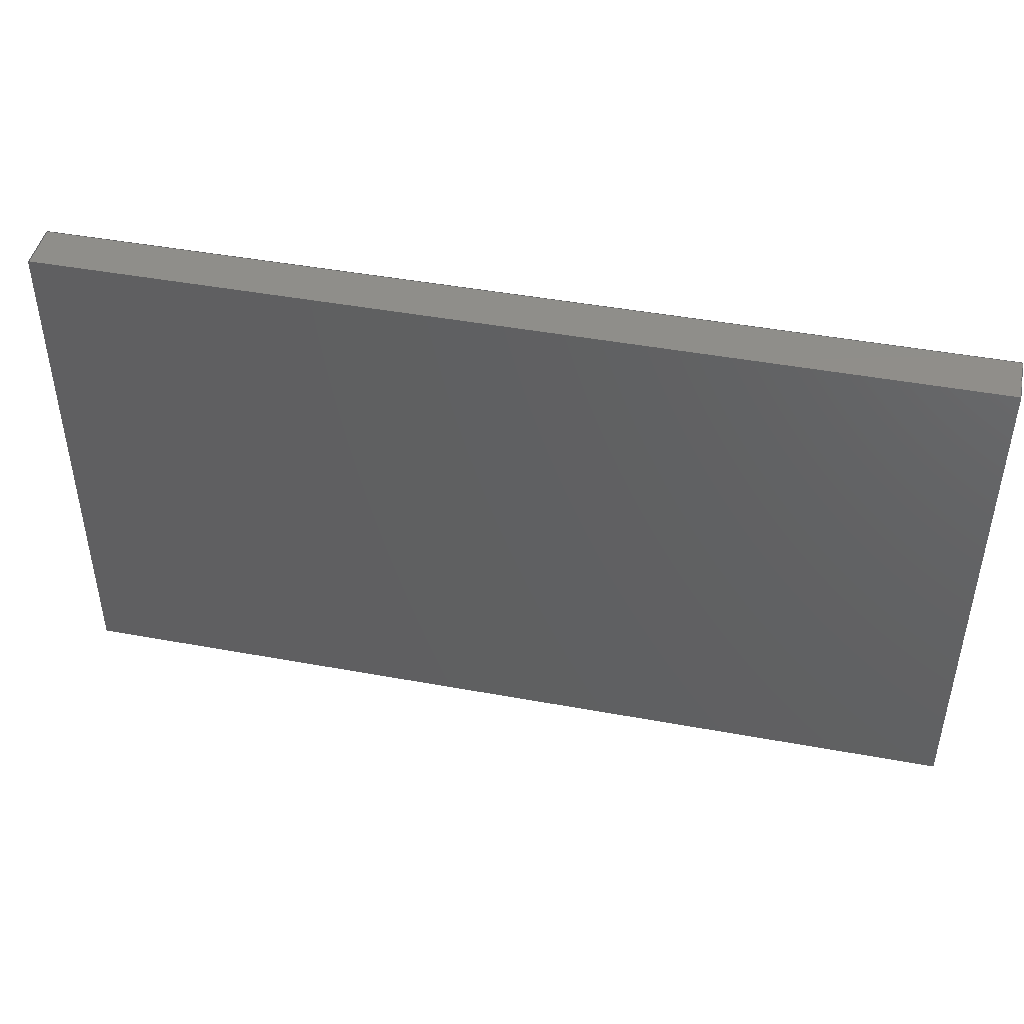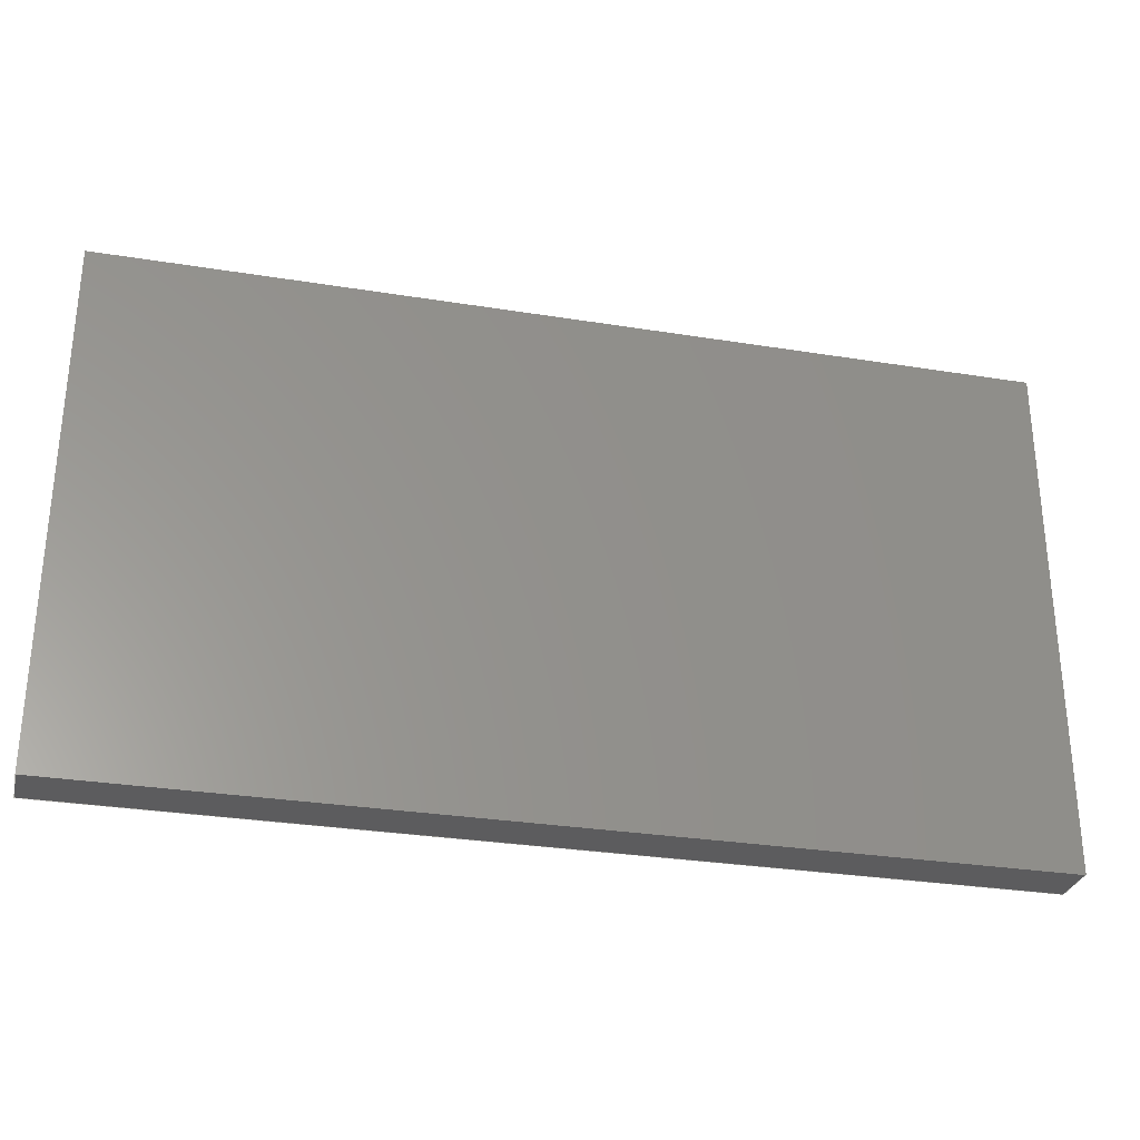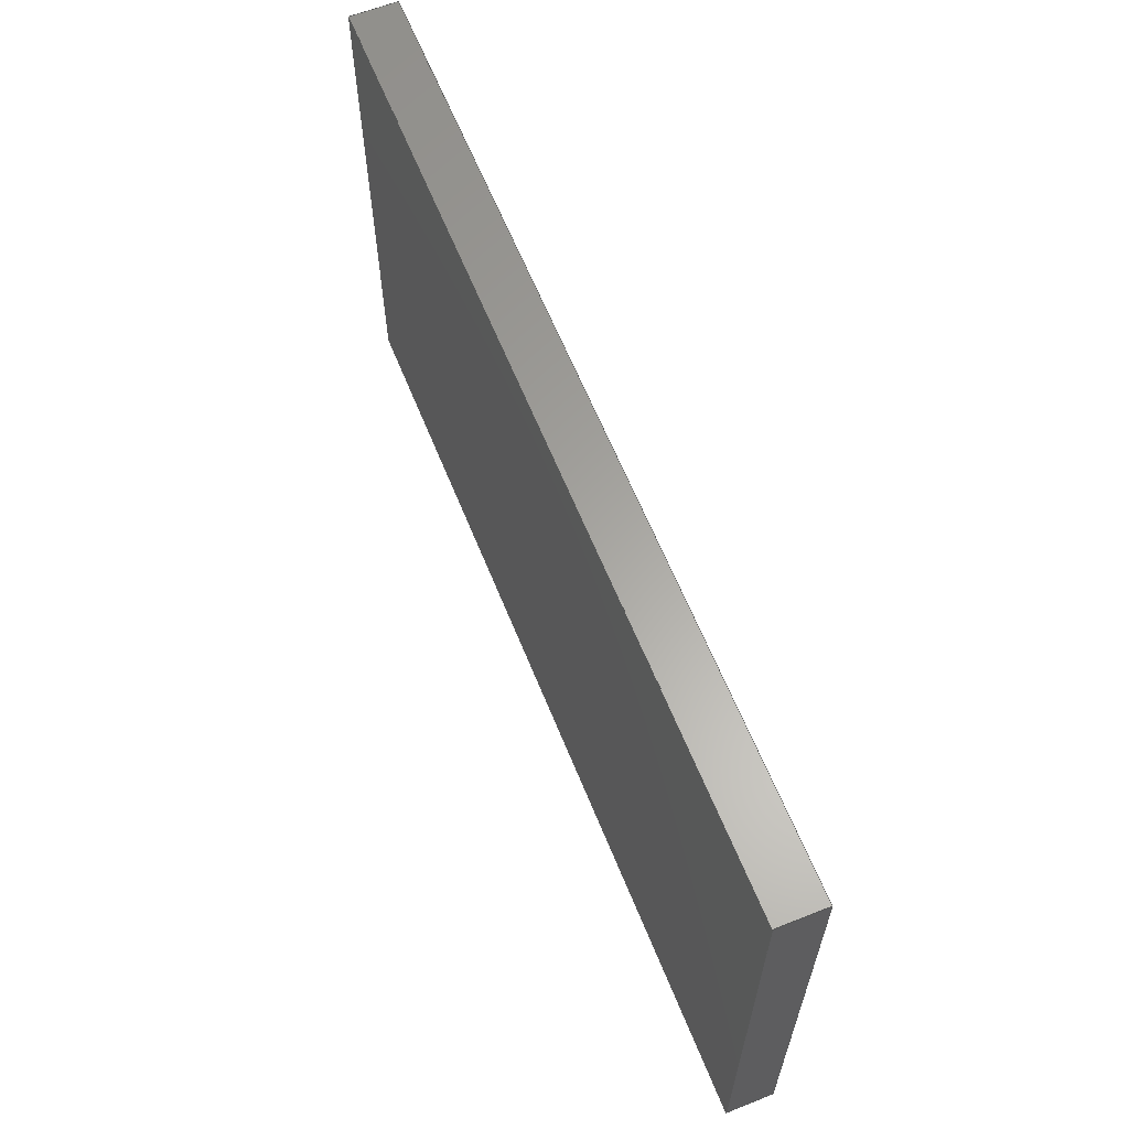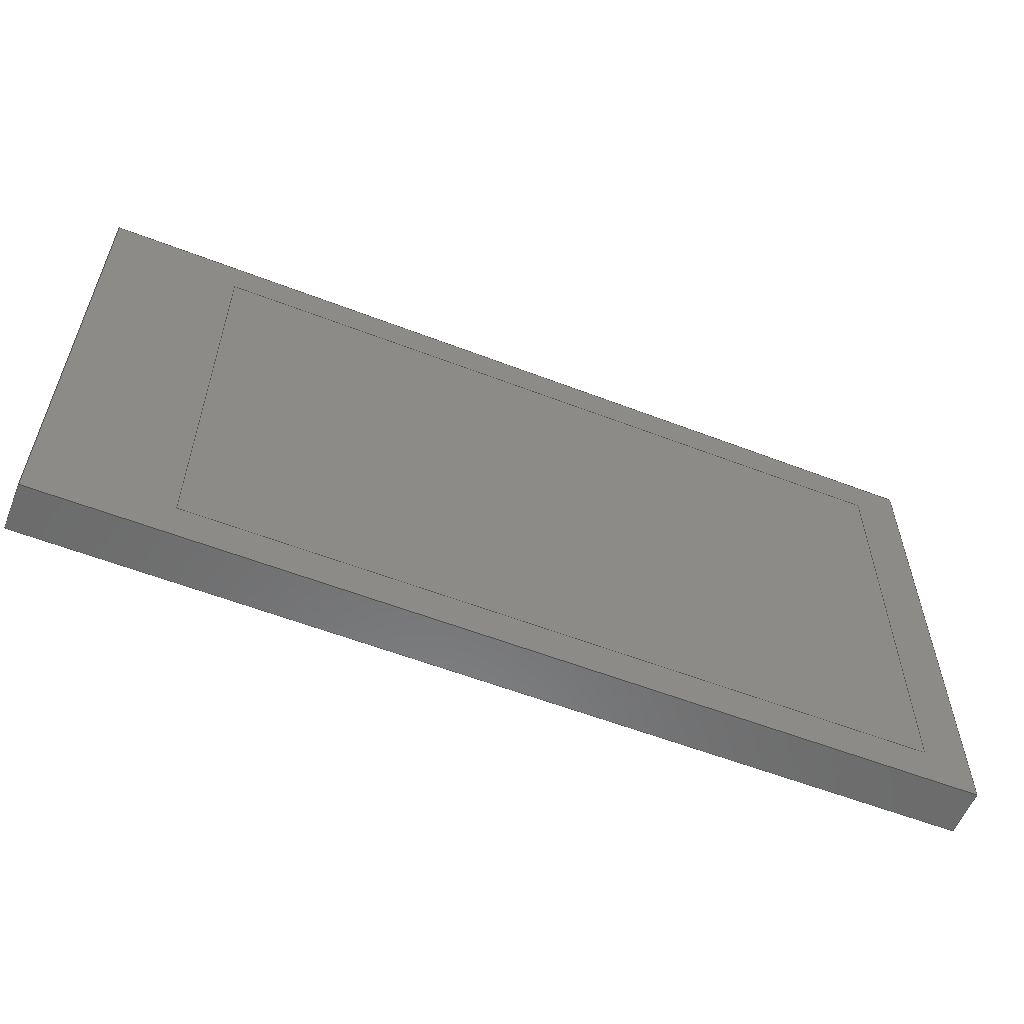
<metadata>
{"format":"step","ext":"step","renderer":"f3d","projection":"perspective","resolution":1024,"background":"white","views":[{"elev":45.2,"azim":12.0,"up":"+Y"},{"elev":-29.8,"azim":-13.3,"up":"+Y"},{"elev":62.1,"azim":68.1,"up":"+Y"},{"elev":-57.7,"azim":158.2,"up":"+Y"}]}
</metadata>
<code>
ISO-10303-21;
DATA;
#1 = APPLICATION_PROTOCOL_DEFINITION('international standard',
  'automotive_design',2000,#2);
#2 = APPLICATION_CONTEXT(
  'core data for automotive mechanical design processes');
#3 = SHAPE_DEFINITION_REPRESENTATION(#4,#10);
#4 = PRODUCT_DEFINITION_SHAPE('','',#5);
#5 = PRODUCT_DEFINITION('design','',#6,#9);
#6 = PRODUCT_DEFINITION_FORMATION('','',#7);
#7 = PRODUCT('IPS_ZJY114T-IG01','IPS_ZJY114T-IG01','',(#8));
#8 = PRODUCT_CONTEXT('',#2,'mechanical');
#9 = PRODUCT_DEFINITION_CONTEXT('part definition',#2,'design');
#10 = ADVANCED_BREP_SHAPE_REPRESENTATION('',(#11,#15),#257);
#11 = AXIS2_PLACEMENT_3D('',#12,#13,#14);
#12 = CARTESIAN_POINT('',(0,0,0));
#13 = DIRECTION('',(0,0,1));
#14 = DIRECTION('',(1,0,-0));
#15 = MANIFOLD_SOLID_BREP('',#16);
#16 = CLOSED_SHELL('',(#17,#57,#122,#146,#204,#221,#233,#245));
#17 = ADVANCED_FACE('',(#18),#52,.T.);
#18 = FACE_BOUND('',#19,.T.);
#19 = EDGE_LOOP('',(#20,#30,#38,#46));
#20 = ORIENTED_EDGE('',*,*,#21,.F.);
#21 = EDGE_CURVE('',#22,#24,#26,.T.);
#22 = VERTEX_POINT('',#23);
#23 = CARTESIAN_POINT('',(-14.05,-8.8,0));
#24 = VERTEX_POINT('',#25);
#25 = CARTESIAN_POINT('',(-14.05,8.8,0));
#26 = LINE('',#27,#28);
#27 = CARTESIAN_POINT('',(-14.05,-8.8,0));
#28 = VECTOR('',#29,1);
#29 = DIRECTION('',(0,1,0));
#30 = ORIENTED_EDGE('',*,*,#31,.T.);
#31 = EDGE_CURVE('',#22,#32,#34,.T.);
#32 = VERTEX_POINT('',#33);
#33 = CARTESIAN_POINT('',(-14.05,-8.8,1.6));
#34 = LINE('',#35,#36);
#35 = CARTESIAN_POINT('',(-14.05,-8.8,0));
#36 = VECTOR('',#37,1);
#37 = DIRECTION('',(0,0,1));
#38 = ORIENTED_EDGE('',*,*,#39,.F.);
#39 = EDGE_CURVE('',#40,#32,#42,.T.);
#40 = VERTEX_POINT('',#41);
#41 = CARTESIAN_POINT('',(-14.05,8.8,1.6));
#42 = LINE('',#43,#44);
#43 = CARTESIAN_POINT('',(-14.05,-8.8,1.6));
#44 = VECTOR('',#45,1);
#45 = DIRECTION('',(0,-1,0));
#46 = ORIENTED_EDGE('',*,*,#47,.F.);
#47 = EDGE_CURVE('',#24,#40,#48,.T.);
#48 = LINE('',#49,#50);
#49 = CARTESIAN_POINT('',(-14.05,8.8,0));
#50 = VECTOR('',#51,1);
#51 = DIRECTION('',(0,0,1));
#52 = PLANE('',#53);
#53 = AXIS2_PLACEMENT_3D('',#54,#55,#56);
#54 = CARTESIAN_POINT('',(-14.05,8.8,0));
#55 = DIRECTION('',(-1,0,0));
#56 = DIRECTION('',(0,-1,0));
#57 = ADVANCED_FACE('',(#58,#83),#117,.F.);
#58 = FACE_BOUND('',#59,.T.);
#59 = EDGE_LOOP('',(#60,#68,#69,#77));
#60 = ORIENTED_EDGE('',*,*,#61,.T.);
#61 = EDGE_CURVE('',#62,#22,#64,.T.);
#62 = VERTEX_POINT('',#63);
#63 = CARTESIAN_POINT('',(16.95,-8.8,0));
#64 = LINE('',#65,#66);
#65 = CARTESIAN_POINT('',(16.95,-8.8,0));
#66 = VECTOR('',#67,1);
#67 = DIRECTION('',(-1,3.581e-17,0));
#68 = ORIENTED_EDGE('',*,*,#21,.T.);
#69 = ORIENTED_EDGE('',*,*,#70,.T.);
#70 = EDGE_CURVE('',#24,#71,#73,.T.);
#71 = VERTEX_POINT('',#72);
#72 = CARTESIAN_POINT('',(16.95,8.8,0));
#73 = LINE('',#74,#75);
#74 = CARTESIAN_POINT('',(-14.05,8.8,0));
#75 = VECTOR('',#76,1);
#76 = DIRECTION('',(1,-3.581e-17,0));
#77 = ORIENTED_EDGE('',*,*,#78,.T.);
#78 = EDGE_CURVE('',#71,#62,#79,.T.);
#79 = LINE('',#80,#81);
#80 = CARTESIAN_POINT('',(16.95,8.8,0));
#81 = VECTOR('',#82,1);
#82 = DIRECTION('',(-1.262e-16,-1,0));
#83 = FACE_BOUND('',#84,.T.);
#84 = EDGE_LOOP('',(#85,#95,#103,#111));
#85 = ORIENTED_EDGE('',*,*,#86,.F.);
#86 = EDGE_CURVE('',#87,#89,#91,.T.);
#87 = VERTEX_POINT('',#88);
#88 = CARTESIAN_POINT('',(12.46,-7.43,0));
#89 = VERTEX_POINT('',#90);
#90 = CARTESIAN_POINT('',(-12.46,-7.43,0));
#91 = LINE('',#92,#93);
#92 = CARTESIAN_POINT('',(12.46,-7.43,0));
#93 = VECTOR('',#94,1);
#94 = DIRECTION('',(-1,0,0));
#95 = ORIENTED_EDGE('',*,*,#96,.F.);
#96 = EDGE_CURVE('',#97,#87,#99,.T.);
#97 = VERTEX_POINT('',#98);
#98 = CARTESIAN_POINT('',(12.46,7.43,0));
#99 = LINE('',#100,#101);
#100 = CARTESIAN_POINT('',(12.46,7.43,0));
#101 = VECTOR('',#102,1);
#102 = DIRECTION('',(0,-1,0));
#103 = ORIENTED_EDGE('',*,*,#104,.F.);
#104 = EDGE_CURVE('',#105,#97,#107,.T.);
#105 = VERTEX_POINT('',#106);
#106 = CARTESIAN_POINT('',(-12.46,7.43,0));
#107 = LINE('',#108,#109);
#108 = CARTESIAN_POINT('',(-12.46,7.43,0));
#109 = VECTOR('',#110,1);
#110 = DIRECTION('',(1,0,0));
#111 = ORIENTED_EDGE('',*,*,#112,.F.);
#112 = EDGE_CURVE('',#89,#105,#113,.T.);
#113 = LINE('',#114,#115);
#114 = CARTESIAN_POINT('',(-12.46,-7.43,0));
#115 = VECTOR('',#116,1);
#116 = DIRECTION('',(-1.494e-16,1,0));
#117 = PLANE('',#118);
#118 = AXIS2_PLACEMENT_3D('',#119,#120,#121);
#119 = CARTESIAN_POINT('',(1.445,0,0));
#120 = DIRECTION('',(0,0,1));
#121 = DIRECTION('',(1,0,0));
#122 = ADVANCED_FACE('',(#123),#141,.T.);
#123 = FACE_BOUND('',#124,.T.);
#124 = EDGE_LOOP('',(#125,#126,#134,#140));
#125 = ORIENTED_EDGE('',*,*,#61,.F.);
#126 = ORIENTED_EDGE('',*,*,#127,.T.);
#127 = EDGE_CURVE('',#62,#128,#130,.T.);
#128 = VERTEX_POINT('',#129);
#129 = CARTESIAN_POINT('',(16.95,-8.8,1.6));
#130 = LINE('',#131,#132);
#131 = CARTESIAN_POINT('',(16.95,-8.8,0));
#132 = VECTOR('',#133,1);
#133 = DIRECTION('',(0,0,1));
#134 = ORIENTED_EDGE('',*,*,#135,.F.);
#135 = EDGE_CURVE('',#32,#128,#136,.T.);
#136 = LINE('',#137,#138);
#137 = CARTESIAN_POINT('',(16.95,-8.8,1.6));
#138 = VECTOR('',#139,1);
#139 = DIRECTION('',(1,-3.581e-17,0));
#140 = ORIENTED_EDGE('',*,*,#31,.F.);
#141 = PLANE('',#142);
#142 = AXIS2_PLACEMENT_3D('',#143,#144,#145);
#143 = CARTESIAN_POINT('',(-14.05,-8.8,0));
#144 = DIRECTION('',(-3.581e-17,-1,0));
#145 = DIRECTION('',(1,-3.581e-17,0));
#146 = ADVANCED_FACE('',(#147,#165),#199,.T.);
#147 = FACE_BOUND('',#148,.T.);
#148 = EDGE_LOOP('',(#149,#150,#158,#164));
#149 = ORIENTED_EDGE('',*,*,#135,.T.);
#150 = ORIENTED_EDGE('',*,*,#151,.T.);
#151 = EDGE_CURVE('',#128,#152,#154,.T.);
#152 = VERTEX_POINT('',#153);
#153 = CARTESIAN_POINT('',(16.95,8.8,1.6));
#154 = LINE('',#155,#156);
#155 = CARTESIAN_POINT('',(16.95,8.8,1.6));
#156 = VECTOR('',#157,1);
#157 = DIRECTION('',(1.262e-16,1,0));
#158 = ORIENTED_EDGE('',*,*,#159,.T.);
#159 = EDGE_CURVE('',#152,#40,#160,.T.);
#160 = LINE('',#161,#162);
#161 = CARTESIAN_POINT('',(-14.05,8.8,1.6));
#162 = VECTOR('',#163,1);
#163 = DIRECTION('',(-1,3.581e-17,0));
#164 = ORIENTED_EDGE('',*,*,#39,.T.);
#165 = FACE_BOUND('',#166,.T.);
#166 = EDGE_LOOP('',(#167,#177,#185,#193));
#167 = ORIENTED_EDGE('',*,*,#168,.T.);
#168 = EDGE_CURVE('',#169,#171,#173,.T.);
#169 = VERTEX_POINT('',#170);
#170 = CARTESIAN_POINT('',(12.46,-7.43,1.6));
#171 = VERTEX_POINT('',#172);
#172 = CARTESIAN_POINT('',(-12.46,-7.43,1.6));
#173 = LINE('',#174,#175);
#174 = CARTESIAN_POINT('',(12.46,-7.43,1.6));
#175 = VECTOR('',#176,1);
#176 = DIRECTION('',(-1,0,0));
#177 = ORIENTED_EDGE('',*,*,#178,.T.);
#178 = EDGE_CURVE('',#171,#179,#181,.T.);
#179 = VERTEX_POINT('',#180);
#180 = CARTESIAN_POINT('',(-12.46,7.43,1.6));
#181 = LINE('',#182,#183);
#182 = CARTESIAN_POINT('',(-12.46,-7.43,1.6));
#183 = VECTOR('',#184,1);
#184 = DIRECTION('',(-1.494e-16,1,0));
#185 = ORIENTED_EDGE('',*,*,#186,.T.);
#186 = EDGE_CURVE('',#179,#187,#189,.T.);
#187 = VERTEX_POINT('',#188);
#188 = CARTESIAN_POINT('',(12.46,7.43,1.6));
#189 = LINE('',#190,#191);
#190 = CARTESIAN_POINT('',(-12.46,7.43,1.6));
#191 = VECTOR('',#192,1);
#192 = DIRECTION('',(1,0,0));
#193 = ORIENTED_EDGE('',*,*,#194,.T.);
#194 = EDGE_CURVE('',#187,#169,#195,.T.);
#195 = LINE('',#196,#197);
#196 = CARTESIAN_POINT('',(12.46,7.43,1.6));
#197 = VECTOR('',#198,1);
#198 = DIRECTION('',(0,-1,0));
#199 = PLANE('',#200);
#200 = AXIS2_PLACEMENT_3D('',#201,#202,#203);
#201 = CARTESIAN_POINT('',(1.445,0,1.6));
#202 = DIRECTION('',(0,0,1));
#203 = DIRECTION('',(1,0,0));
#204 = ADVANCED_FACE('',(#205),#216,.T.);
#205 = FACE_BOUND('',#206,.T.);
#206 = EDGE_LOOP('',(#207,#208,#209,#210));
#207 = ORIENTED_EDGE('',*,*,#70,.F.);
#208 = ORIENTED_EDGE('',*,*,#47,.T.);
#209 = ORIENTED_EDGE('',*,*,#159,.F.);
#210 = ORIENTED_EDGE('',*,*,#211,.F.);
#211 = EDGE_CURVE('',#71,#152,#212,.T.);
#212 = LINE('',#213,#214);
#213 = CARTESIAN_POINT('',(16.95,8.8,0));
#214 = VECTOR('',#215,1);
#215 = DIRECTION('',(0,0,1));
#216 = PLANE('',#217);
#217 = AXIS2_PLACEMENT_3D('',#218,#219,#220);
#218 = CARTESIAN_POINT('',(16.95,8.8,0));
#219 = DIRECTION('',(3.581e-17,1,0));
#220 = DIRECTION('',(-1,3.581e-17,0));
#221 = ADVANCED_FACE('',(#222),#228,.T.);
#222 = FACE_BOUND('',#223,.T.);
#223 = EDGE_LOOP('',(#224,#225,#226,#227));
#224 = ORIENTED_EDGE('',*,*,#78,.F.);
#225 = ORIENTED_EDGE('',*,*,#211,.T.);
#226 = ORIENTED_EDGE('',*,*,#151,.F.);
#227 = ORIENTED_EDGE('',*,*,#127,.F.);
#228 = PLANE('',#229);
#229 = AXIS2_PLACEMENT_3D('',#230,#231,#232);
#230 = CARTESIAN_POINT('',(16.95,-8.8,0));
#231 = DIRECTION('',(1,-1.262e-16,0));
#232 = DIRECTION('',(1.262e-16,1,0));
#233 = ADVANCED_FACE('',(#234),#240,.F.);
#234 = FACE_BOUND('',#235,.T.);
#235 = EDGE_LOOP('',(#236,#237,#238,#239));
#236 = ORIENTED_EDGE('',*,*,#86,.T.);
#237 = ORIENTED_EDGE('',*,*,#112,.T.);
#238 = ORIENTED_EDGE('',*,*,#104,.T.);
#239 = ORIENTED_EDGE('',*,*,#96,.T.);
#240 = PLANE('',#241);
#241 = AXIS2_PLACEMENT_3D('',#242,#243,#244);
#242 = CARTESIAN_POINT('',(4.485e-13,-6.439e-14,0));
#243 = DIRECTION('',(0,0,1));
#244 = DIRECTION('',(1,0,0));
#245 = ADVANCED_FACE('',(#246),#252,.T.);
#246 = FACE_BOUND('',#247,.T.);
#247 = EDGE_LOOP('',(#248,#249,#250,#251));
#248 = ORIENTED_EDGE('',*,*,#168,.F.);
#249 = ORIENTED_EDGE('',*,*,#194,.F.);
#250 = ORIENTED_EDGE('',*,*,#186,.F.);
#251 = ORIENTED_EDGE('',*,*,#178,.F.);
#252 = PLANE('',#253);
#253 = AXIS2_PLACEMENT_3D('',#254,#255,#256);
#254 = CARTESIAN_POINT('',(4.485e-13,-6.439e-14,1.6));
#255 = DIRECTION('',(0,0,1));
#256 = DIRECTION('',(1,0,0));
#257 = ( GEOMETRIC_REPRESENTATION_CONTEXT(3) 
GLOBAL_UNCERTAINTY_ASSIGNED_CONTEXT((#261)) GLOBAL_UNIT_ASSIGNED_CONTEXT
((#258,#259,#260)) REPRESENTATION_CONTEXT('Context #1',
  '3D Context with UNIT and UNCERTAINTY') );
#258 = ( LENGTH_UNIT() NAMED_UNIT(*) SI_UNIT(.MILLI.,.METRE.) );
#259 = ( NAMED_UNIT(*) PLANE_ANGLE_UNIT() SI_UNIT($,.RADIAN.) );
#260 = ( NAMED_UNIT(*) SI_UNIT($,.STERADIAN.) SOLID_ANGLE_UNIT() );
#261 = UNCERTAINTY_MEASURE_WITH_UNIT(LENGTH_MEASURE(1e-07),#258,
  'distance_accuracy_value','confusion accuracy');
#262 = PRODUCT_RELATED_PRODUCT_CATEGORY('part',$,(#7));
#263 = MECHANICAL_DESIGN_GEOMETRIC_PRESENTATION_REPRESENTATION('',(#264,
    #272,#279,#286,#294,#301,#308,#316),#257);
#264 = STYLED_ITEM('color',(#265),#17);
#265 = PRESENTATION_STYLE_ASSIGNMENT((#266));
#266 = SURFACE_STYLE_USAGE(.BOTH.,#267);
#267 = SURFACE_SIDE_STYLE('',(#268));
#268 = SURFACE_STYLE_FILL_AREA(#269);
#269 = FILL_AREA_STYLE('',(#270));
#270 = FILL_AREA_STYLE_COLOUR('',#271);
#271 = COLOUR_RGB('',0.5075,0.5075,0.5075);
#272 = STYLED_ITEM('color',(#273),#57);
#273 = PRESENTATION_STYLE_ASSIGNMENT((#274));
#274 = SURFACE_STYLE_USAGE(.BOTH.,#275);
#275 = SURFACE_SIDE_STYLE('',(#276));
#276 = SURFACE_STYLE_FILL_AREA(#277);
#277 = FILL_AREA_STYLE('',(#278));
#278 = FILL_AREA_STYLE_COLOUR('',#271);
#279 = STYLED_ITEM('color',(#280),#122);
#280 = PRESENTATION_STYLE_ASSIGNMENT((#281));
#281 = SURFACE_STYLE_USAGE(.BOTH.,#282);
#282 = SURFACE_SIDE_STYLE('',(#283));
#283 = SURFACE_STYLE_FILL_AREA(#284);
#284 = FILL_AREA_STYLE('',(#285));
#285 = FILL_AREA_STYLE_COLOUR('',#271);
#286 = STYLED_ITEM('color',(#287),#146);
#287 = PRESENTATION_STYLE_ASSIGNMENT((#288));
#288 = SURFACE_STYLE_USAGE(.BOTH.,#289);
#289 = SURFACE_SIDE_STYLE('',(#290));
#290 = SURFACE_STYLE_FILL_AREA(#291);
#291 = FILL_AREA_STYLE('',(#292));
#292 = FILL_AREA_STYLE_COLOUR('',#293);
#293 = COLOUR_RGB('',0.25,0.262,0.281);
#294 = STYLED_ITEM('color',(#295),#204);
#295 = PRESENTATION_STYLE_ASSIGNMENT((#296));
#296 = SURFACE_STYLE_USAGE(.BOTH.,#297);
#297 = SURFACE_SIDE_STYLE('',(#298));
#298 = SURFACE_STYLE_FILL_AREA(#299);
#299 = FILL_AREA_STYLE('',(#300));
#300 = FILL_AREA_STYLE_COLOUR('',#271);
#301 = STYLED_ITEM('color',(#302),#221);
#302 = PRESENTATION_STYLE_ASSIGNMENT((#303));
#303 = SURFACE_STYLE_USAGE(.BOTH.,#304);
#304 = SURFACE_SIDE_STYLE('',(#305));
#305 = SURFACE_STYLE_FILL_AREA(#306);
#306 = FILL_AREA_STYLE('',(#307));
#307 = FILL_AREA_STYLE_COLOUR('',#271);
#308 = STYLED_ITEM('color',(#309),#233);
#309 = PRESENTATION_STYLE_ASSIGNMENT((#310));
#310 = SURFACE_STYLE_USAGE(.BOTH.,#311);
#311 = SURFACE_SIDE_STYLE('',(#312));
#312 = SURFACE_STYLE_FILL_AREA(#313);
#313 = FILL_AREA_STYLE('',(#314));
#314 = FILL_AREA_STYLE_COLOUR('',#315);
#315 = COLOUR_RGB('',0.148,0.145,0.145);
#316 = STYLED_ITEM('color',(#317),#245);
#317 = PRESENTATION_STYLE_ASSIGNMENT((#318));
#318 = SURFACE_STYLE_USAGE(.BOTH.,#319);
#319 = SURFACE_SIDE_STYLE('',(#320));
#320 = SURFACE_STYLE_FILL_AREA(#321);
#321 = FILL_AREA_STYLE('',(#322));
#322 = FILL_AREA_STYLE_COLOUR('',#315);
ENDSEC;
END-ISO-10303-21;

</code>
